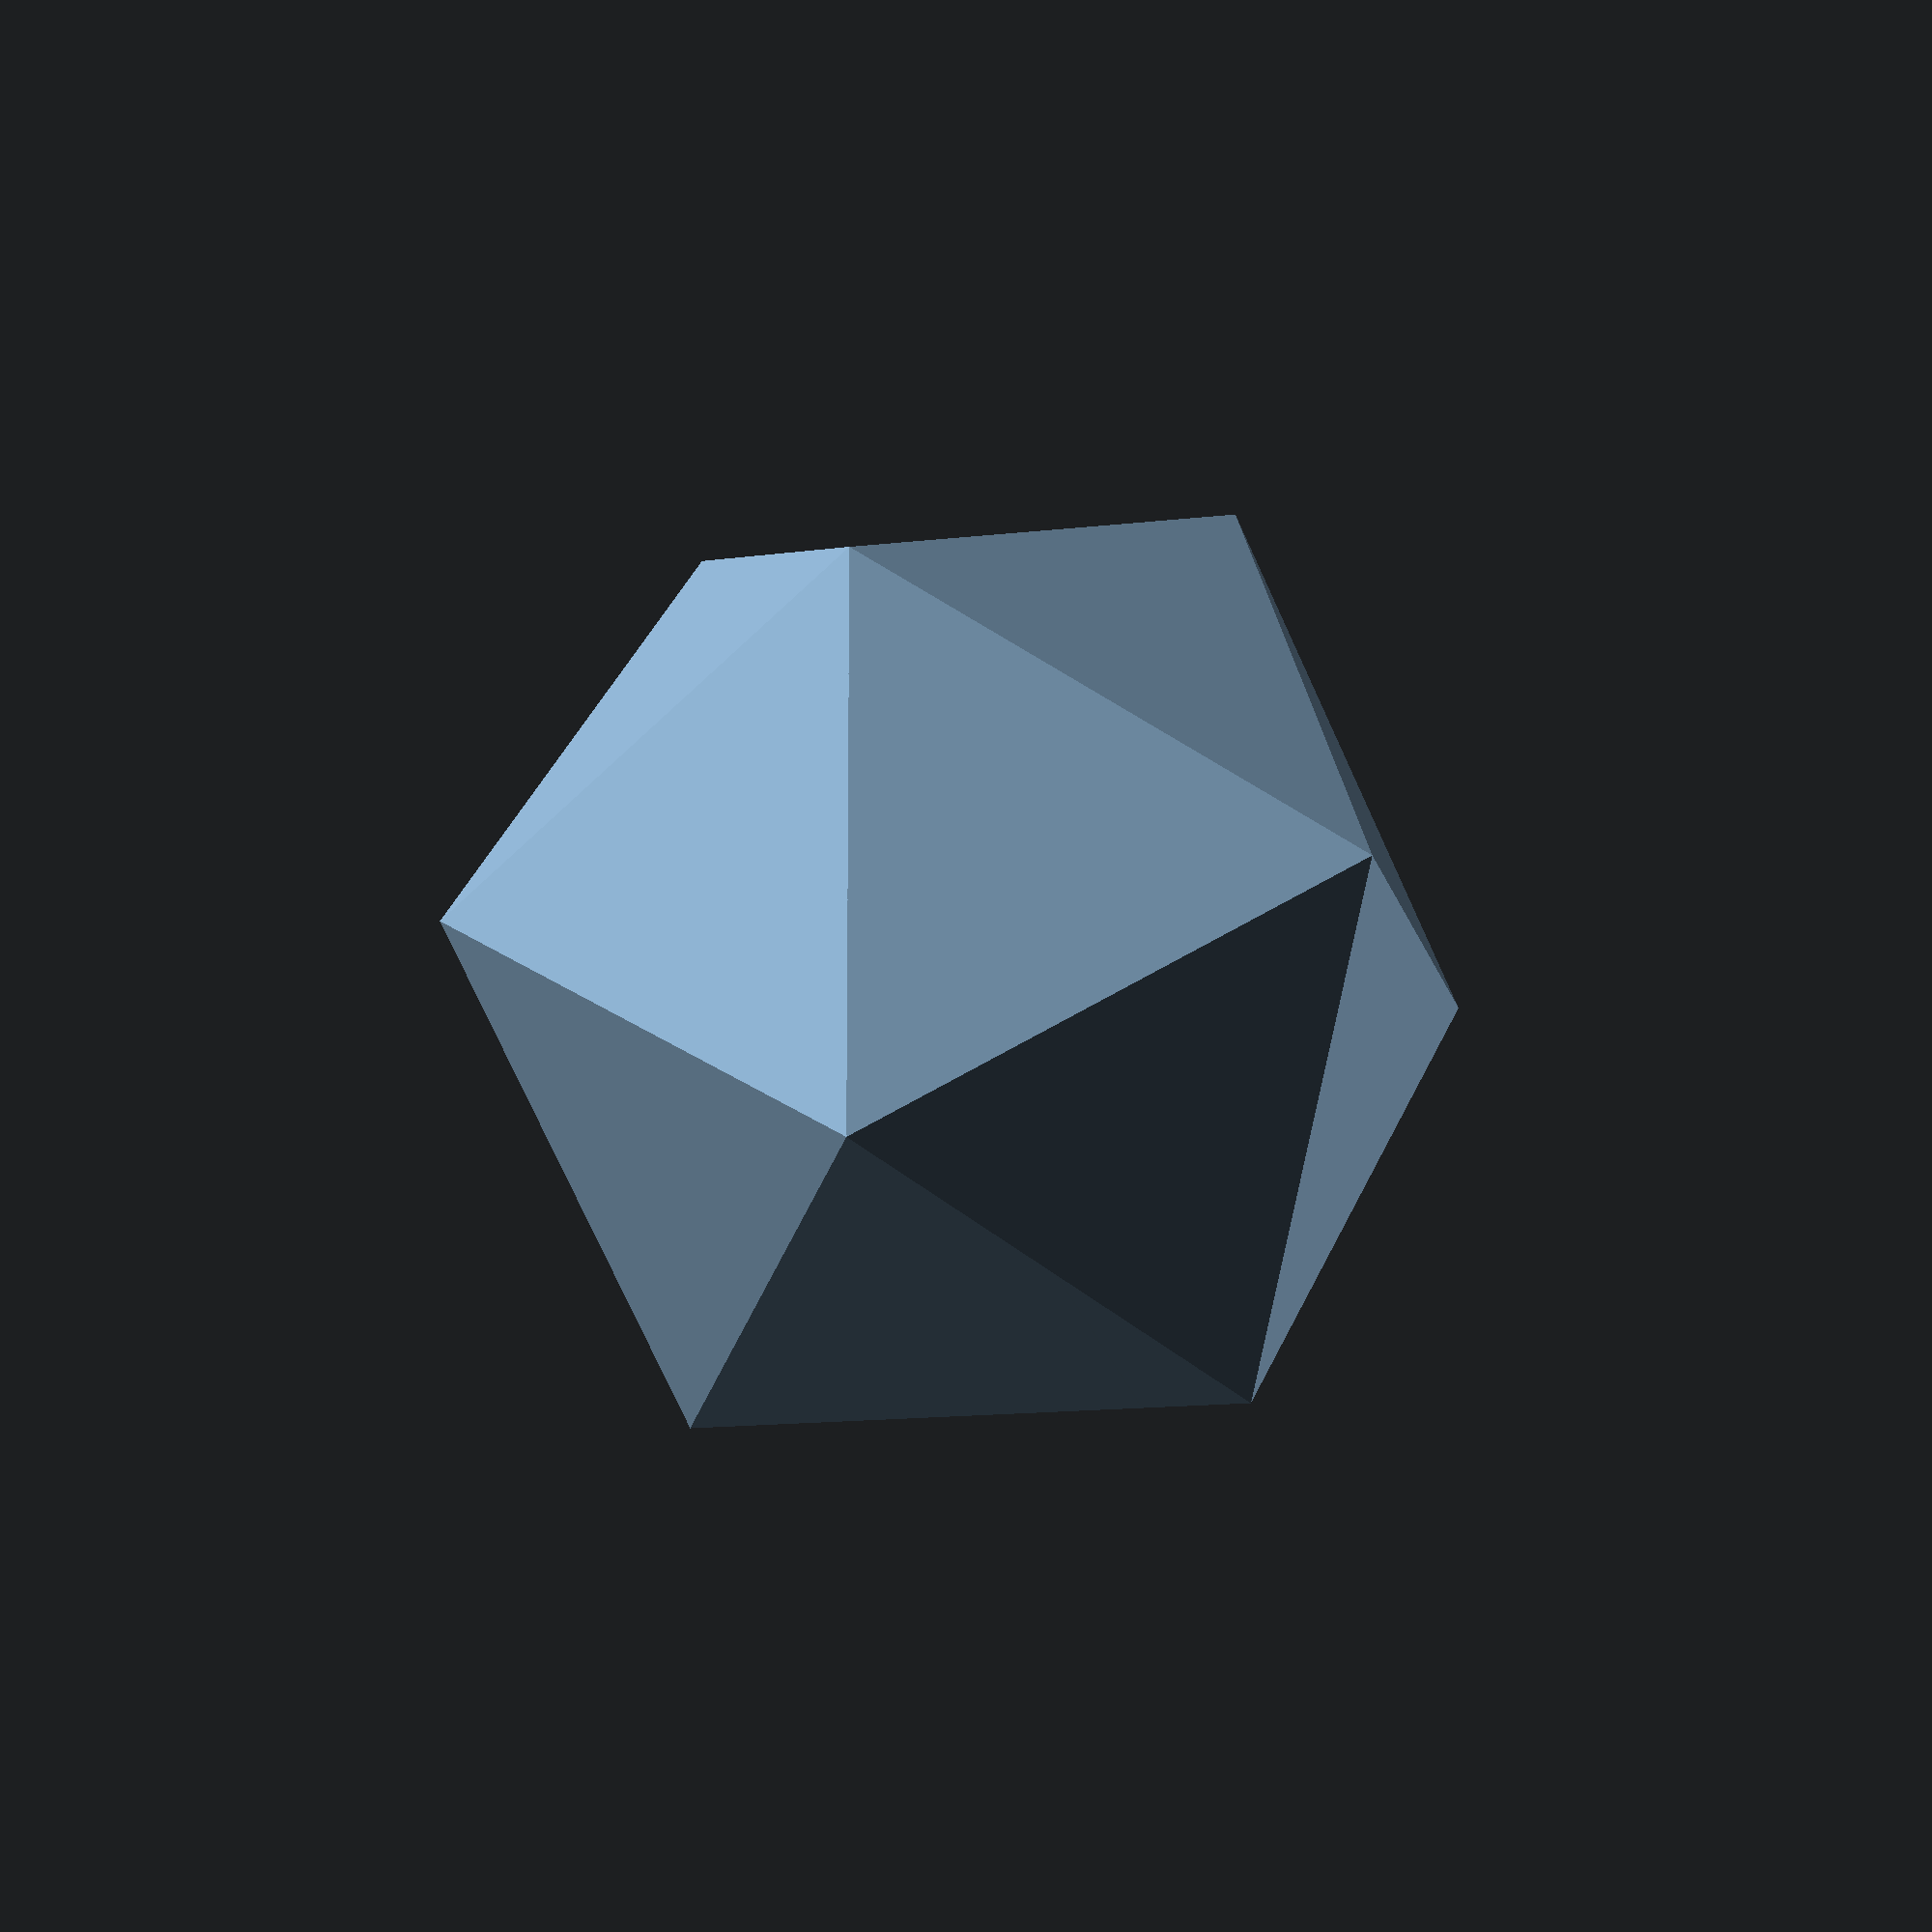
<openscad>
angle = 20.905;
externalRadius = 50;
//internalRdius = 23.117; // Pour épaisseur paroi 1.5 mm
paroi = 1.5;
diametreTrouBouchon = 1.5;
bouchonRadiusInscritOffset = 0.2;
r = 0.19; // résolution d'impression sur l'axe Z

//ico_creux();
//decoupe_bouchon();
corps_ouvert();
bouchon();
//trou();

function ico_ext_radius(arete) = 
    arete*1/4*(sqrt(10+2*sqrt(5)));
    
function ico_int_radius(arete) = 
    arete/12*(3*sqrt(3)+sqrt(15));
    
function ico_arete_from(int_radius) = 
    int_radius*12/(3*sqrt(3)+sqrt(15));
    
function ico_arete_from_ext_radius(ext_radius) =
    ext_radius/(1/4*(sqrt(10+2*sqrt(5))));
    
function ico_rayon_circonscrit_face(arete) =
    arete*(sqrt(3)/3);
    
function ico_rayon_inscrit_face(arete) =
    arete*(sqrt(3)/6);
    
function ico_arete_from_rayon_circonscrit_face(r) =
    r/(sqrt(3)/3);
    
function ico_arete_from_rayon_inscrit_face(r) =
    r/(sqrt(3)/6);
    
arete = ico_arete_from_ext_radius(externalRadius);
externalRadius2 = ico_ext_radius(arete);
internalRadius = ico_ext_radius( 
                    ico_arete_from(
                        ico_int_radius(arete)-paroi));
                        
bouchonRayonCirconscritOffset = ico_rayon_circonscrit_face(                 
                            ico_arete_from_rayon_inscrit_face(
                              bouchonRadiusInscritOffset));
                       
echo(externalRadius2);
echo(internalRadius);
echo(bouchonRayonCirconscritOffset);


module corps_ouvert() {
    //rotate([180, 0, 0])
	difference() {
		ico_creux();
		decoupe_bouchon();
    decoupe_feuillure();
	}
}

module bouchon() {
//  rotate([180, 0, 0])
	scale([1, 1, 0.995])
        intersection() {
            ico_creux();
            decoupe_bouchon(bouchonRayonCirconscritOffset);
        }
}
module bouchon_trou(version) {
	scale([1, 1, 0.98])
	difference () {
        intersection() {
            ico_creux();
            decoupe_bouchon(bouchonRayonCirconscritOffset);
        }
        trou();
        // trou centre face
//		translate([0, 0, externalRadius*0.5])
//		cylinder(30, r=diametreTrouBouchon/2, $fn=22);
	}
}

module trou() {
    rotate([0, -37.3, 0])
		translate([0, 0, externalRadius*0.5])
		cylinder(30, r=diametreTrouBouchon/2, $fn=22);
}

module ico_creux() {
	difference() {
        rotate([0, angle, 0]) icosahedron(externalRadius);
        rotate([0, angle, 0]) icosahedron(internalRadius);
	}
}

//decoupe_bouchon(0.4);
module decoupe_bouchon(radiusOffset=0) {
	rotate([0,0,60]) translate([0,0,ico_int_radius(arete)-paroi*.666])
		cylinder(2*paroi, r=ico_rayon_circonscrit_face(arete)-0.6-radiusOffset, $fn=3);
}

//decoupe_feuillure();
module decoupe_feuillure(scale=1) {
	rotate([0,0,60]) translate([0,0,ico_int_radius(arete)-paroi-0.1])
		cylinder(2*paroi, r=ico_rayon_circonscrit_face(ico_arete_from_ext_radius(internalRadius)), $fn=3);
}

module icosahedron(rad=1) {
	Cphi = (1+sqrt(5))/2;

	// Convert spherical to cartesian
	function sph_to_cart(c, rad) = [
		rad*sin(atan2(sqrt(c[0]*c[0]+c[1]*c[1]), c[2]))*cos(atan2(c[1],c[0])),  
		rad*sin(atan2(sqrt(c[0]*c[0]+c[1]*c[1]), c[2]))*sin(atan2(c[1],c[0])),
		rad*cos(atan2(sqrt(c[0]*c[0]+c[1]*c[1]), c[2]))
		];


	//================================================
	//	Icosahedron
	//================================================
	//
	// (0, +-1, +-Cphi)
	// (+-Cphi, 0, +-1)
	// (+-1, +-Cphi, 0)

	function icosa_unit(rad) = [
		sph_to_cart([0, +1, +Cphi], rad), 
		sph_to_cart([0, +1, -Cphi], rad),
		sph_to_cart([0, -1, -Cphi], rad),
		sph_to_cart([0, -1, +Cphi], rad),
		sph_to_cart([+Cphi, 0, +1], rad), 
		sph_to_cart([+Cphi, 0, -1], rad), 
		sph_to_cart([-Cphi, 0, -1], rad),
		sph_to_cart([-Cphi, 0, +1], rad),
		sph_to_cart([+1, +Cphi, 0], rad),
		sph_to_cart([+1, -Cphi, 0], rad), 
		sph_to_cart([-1, -Cphi, 0], rad), 
		sph_to_cart([-1, +Cphi, 0], rad),
		];

	icosa_faces = [ 
		[3,0,4],
		[3,4,9],
		[3,9,10],
		[3,10,7],
		[3,7,0],
		[0,8,4],
		[0,7,11],
		[0,11,8],
		[4,8,5],
		[4,5,9],
		[7,10,6],
		[7,6,11],
		[9,5,2],
		[9,2,10],
		[2,6,10],
		[1,5,8],
		[1,8,11],
		[1,11,6],
		[5,1,2],
		[2,1,6]
		];

	polyhedron(icosa_unit(rad), faces = icosa_faces);
}


</openscad>
<views>
elev=73.8 azim=325.8 roll=114.9 proj=p view=wireframe
</views>
